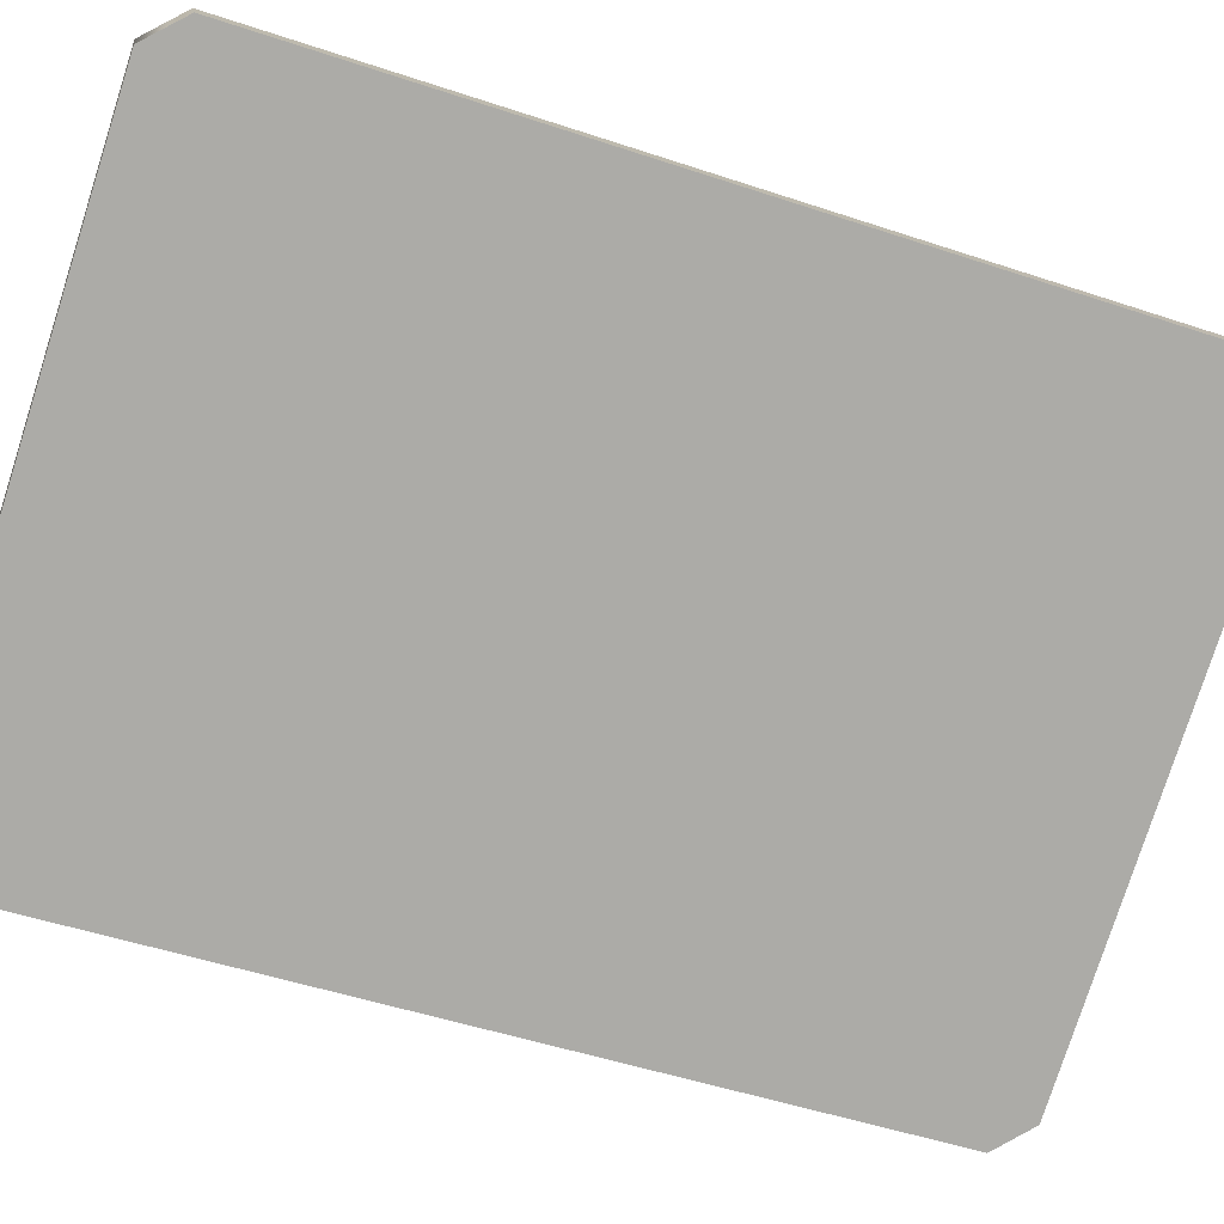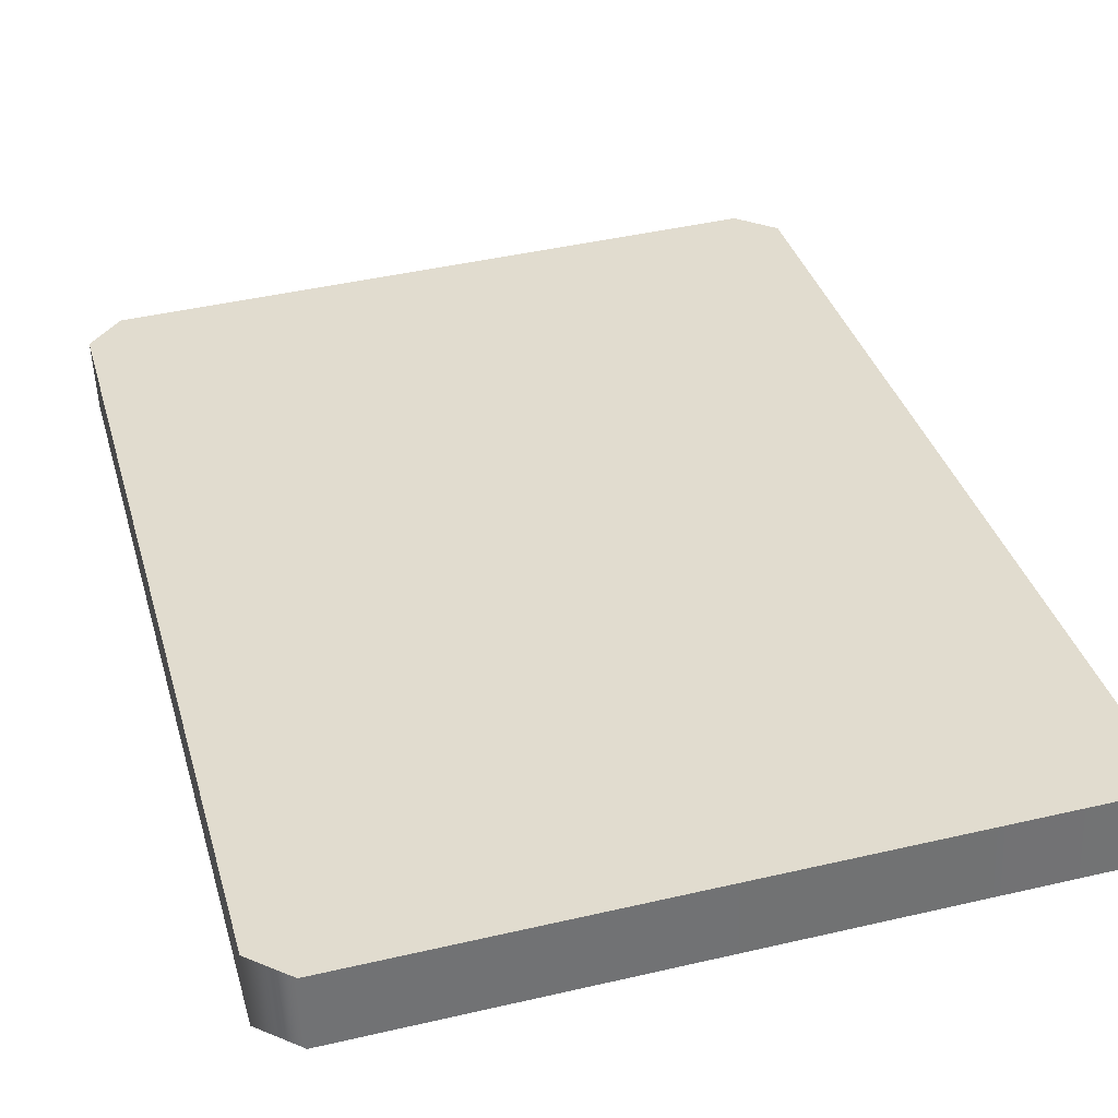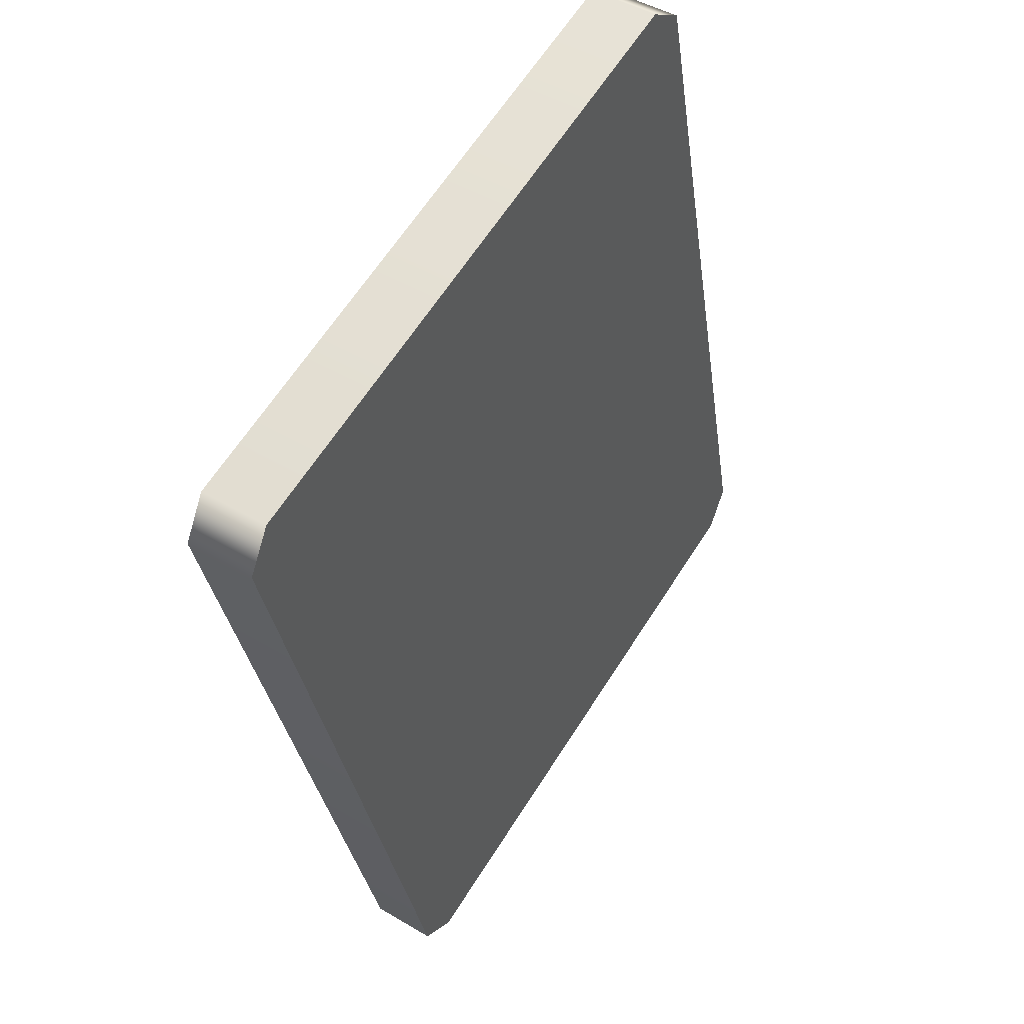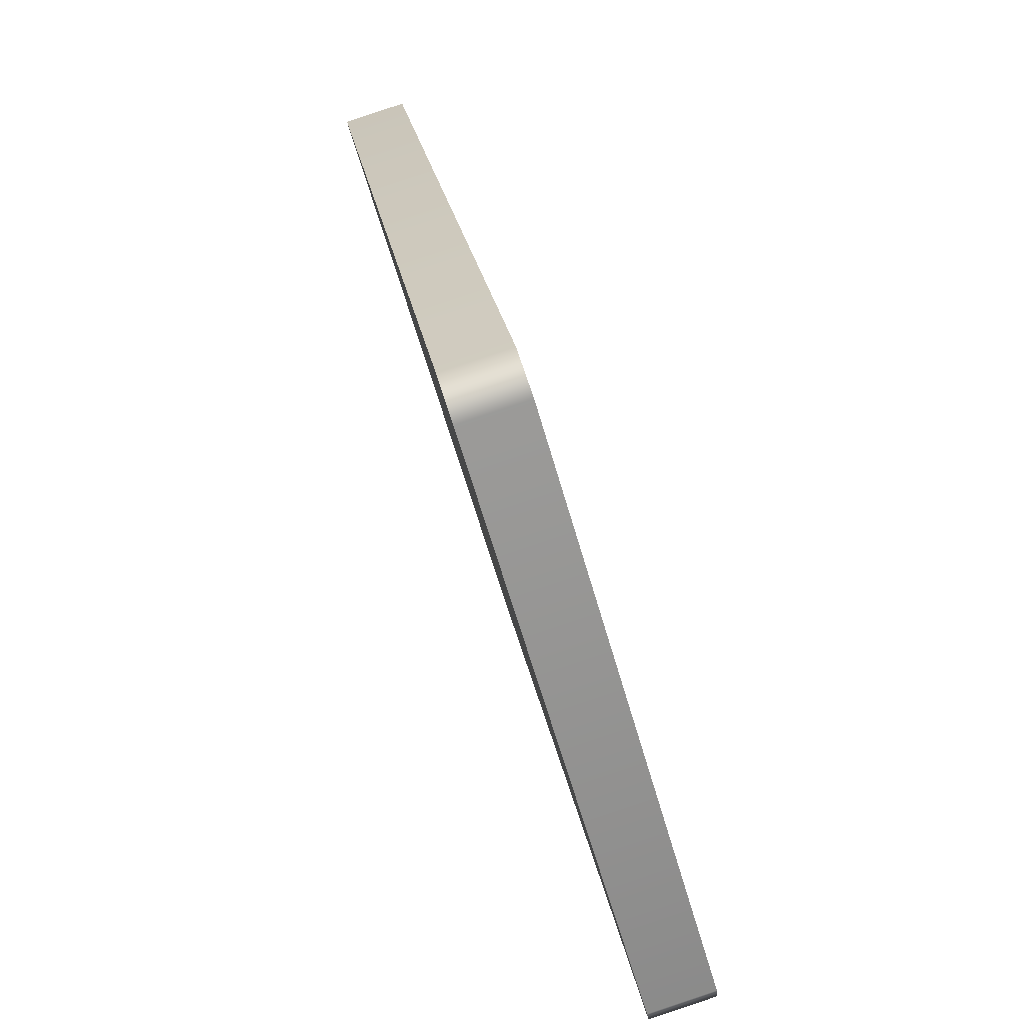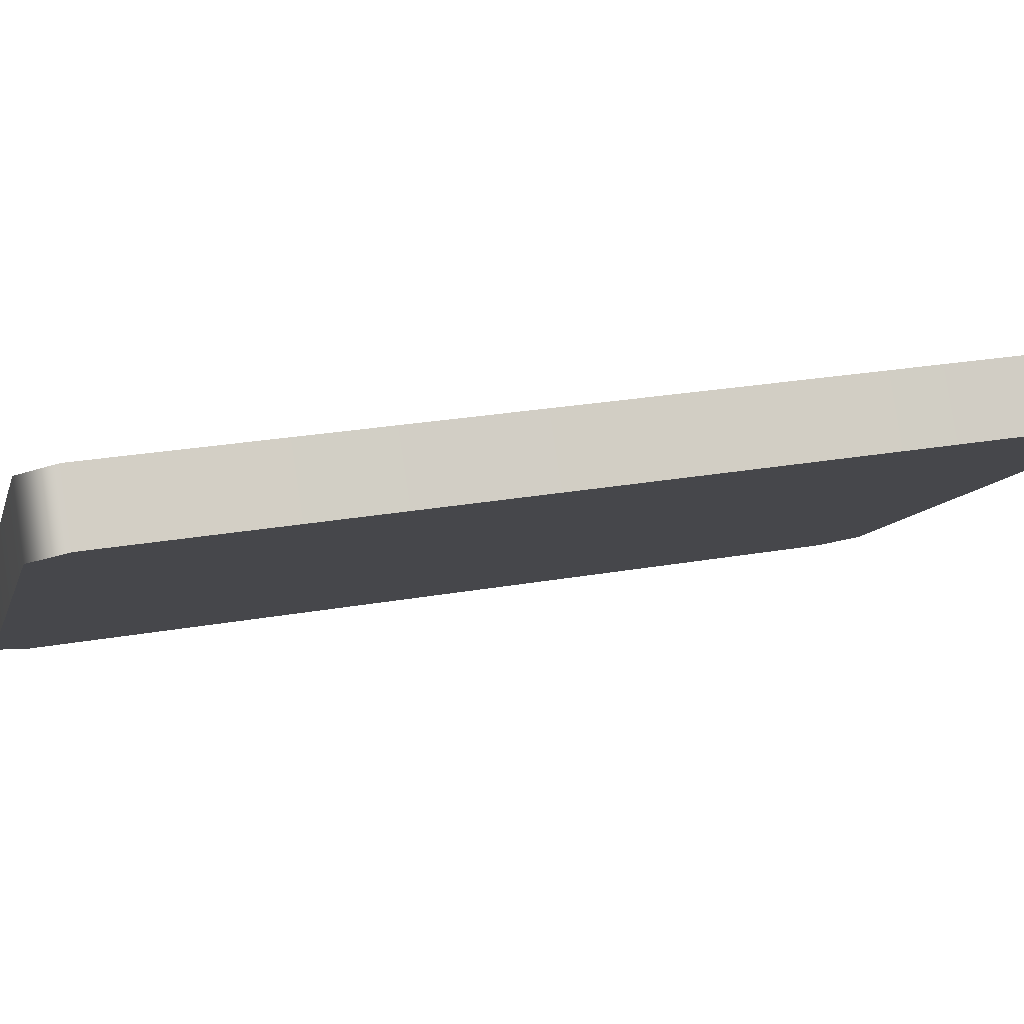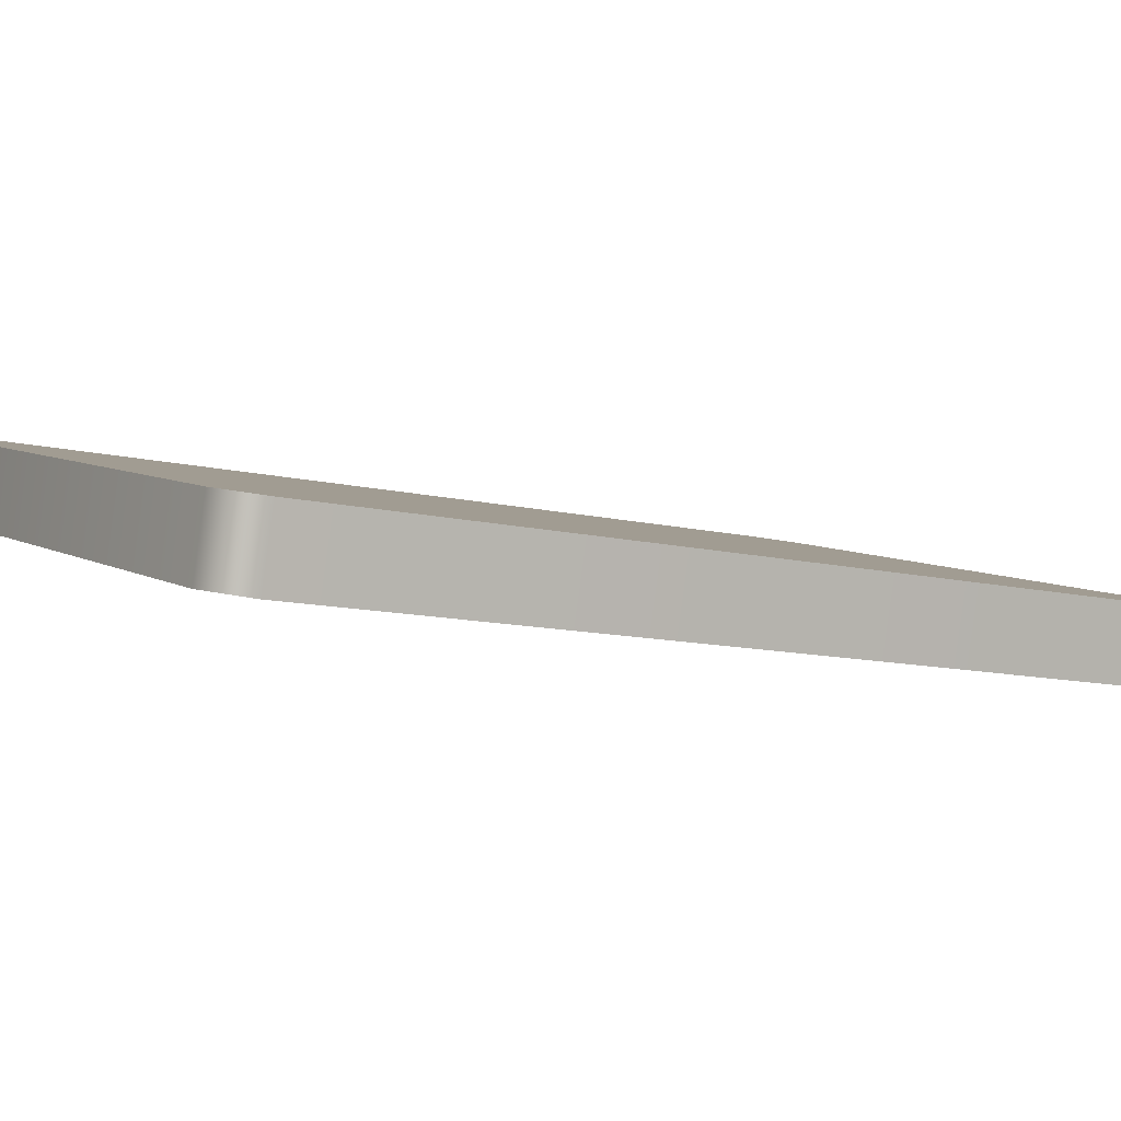
<metadata>
{"format":"obj","ext":"obj","renderer":"f3d","projection":"perspective","resolution":1024,"background":"white","views":[{"elev":-78.6,"azim":72.2,"up":"+Y"},{"elev":44.2,"azim":164.8,"up":"+Y"},{"elev":64.1,"azim":122.5,"up":"+Z"},{"elev":-63.7,"azim":106.1,"up":"+Z"},{"elev":-9.4,"azim":76.2,"up":"+Y"},{"elev":6.7,"azim":-120.8,"up":"+Y"}]}
</metadata>
<code>
v -16.53 0.2618 20.89
v -14.88 0 22.52
v -16.53 3.5 21.41
v -14.88 3.238 23.04
v 16.53 0.2618 20.89
v 14.88 0 22.52
v 16.53 3.5 21.41
v 14.88 3.238 23.04
v -16.53 10.11 -19.8
v -14.88 10.37 -21.43
v -16.53 6.873 -20.32
v -14.88 7.135 -21.95
v 14.88 10.37 -21.43
v 16.53 10.11 -19.8
v 16.53 6.873 -20.32
v 14.88 7.135 -21.95
f 4 2 6 8
f 12 10 13 16
f 1 2 4 3
f 6 5 7 8
f 9 10 12 11
f 13 14 15 16
f 14 13 8 7
f 8 13 10 4
f 10 9 3 4
f 9 11 1 3
f 11 12 2 1
f 12 16 6 2
f 16 15 5 6
f 15 14 7 5

</code>
